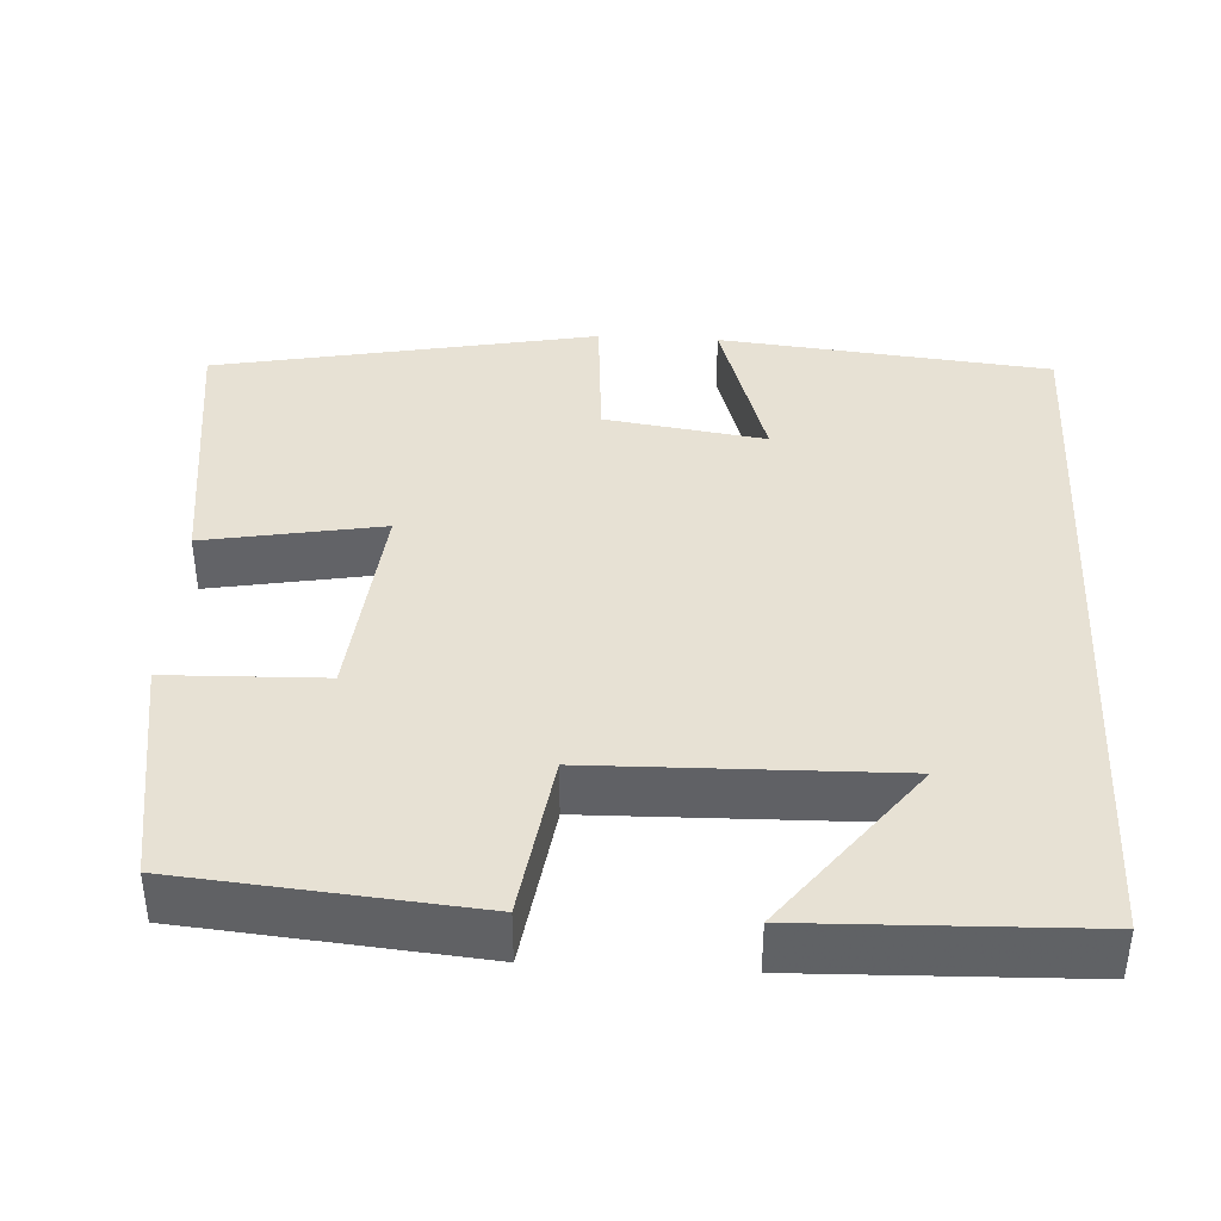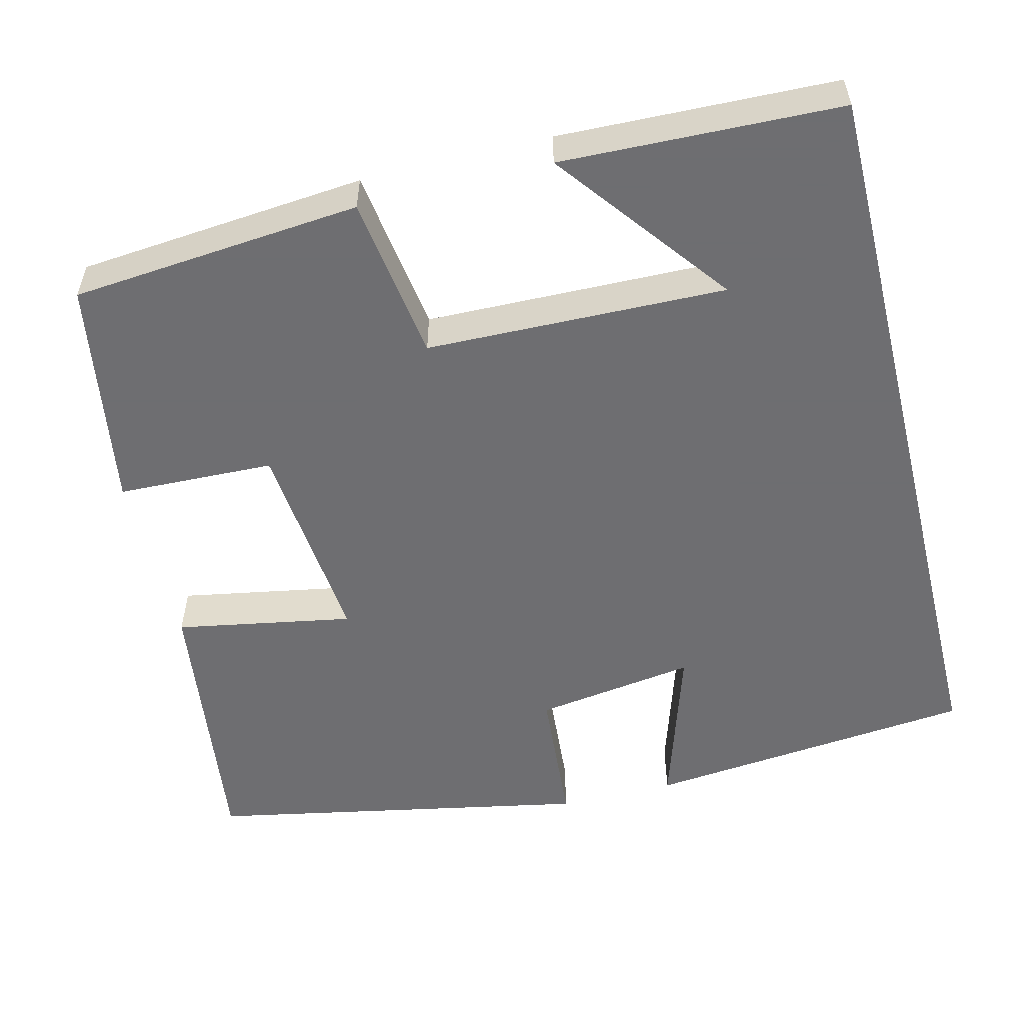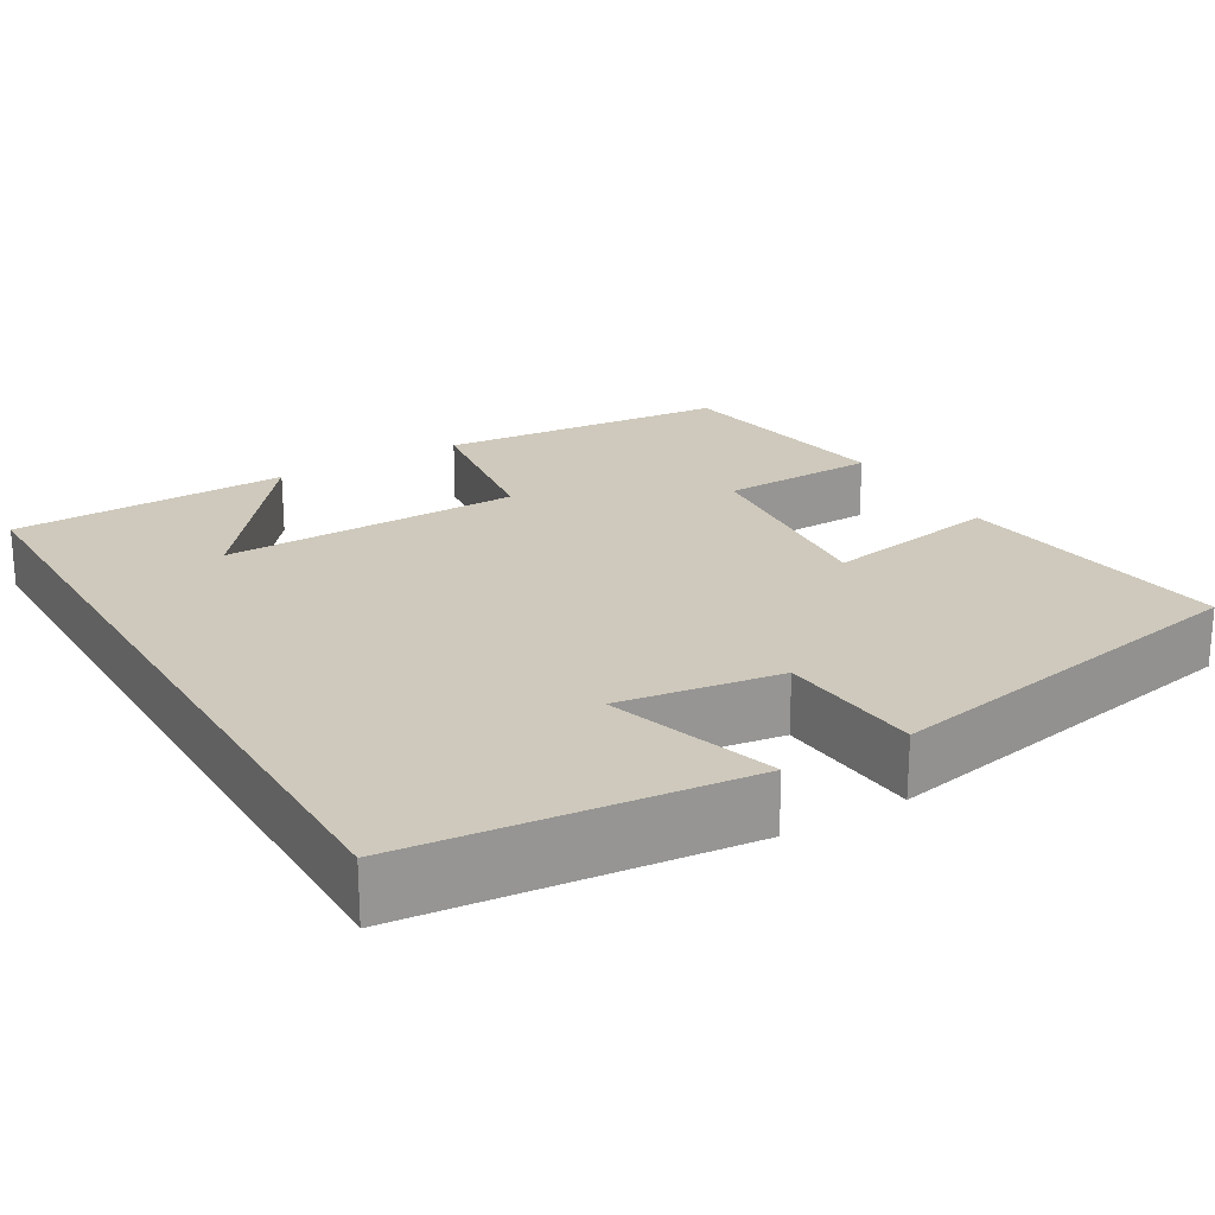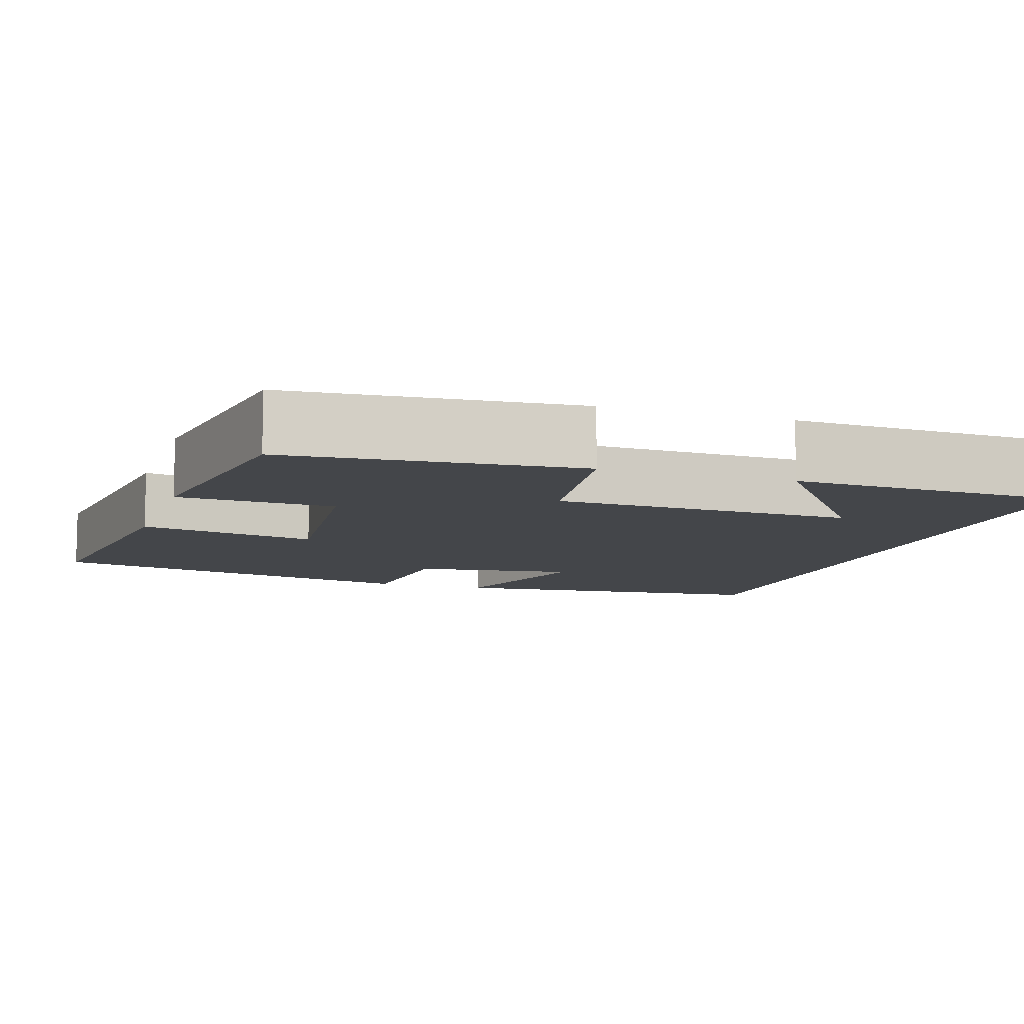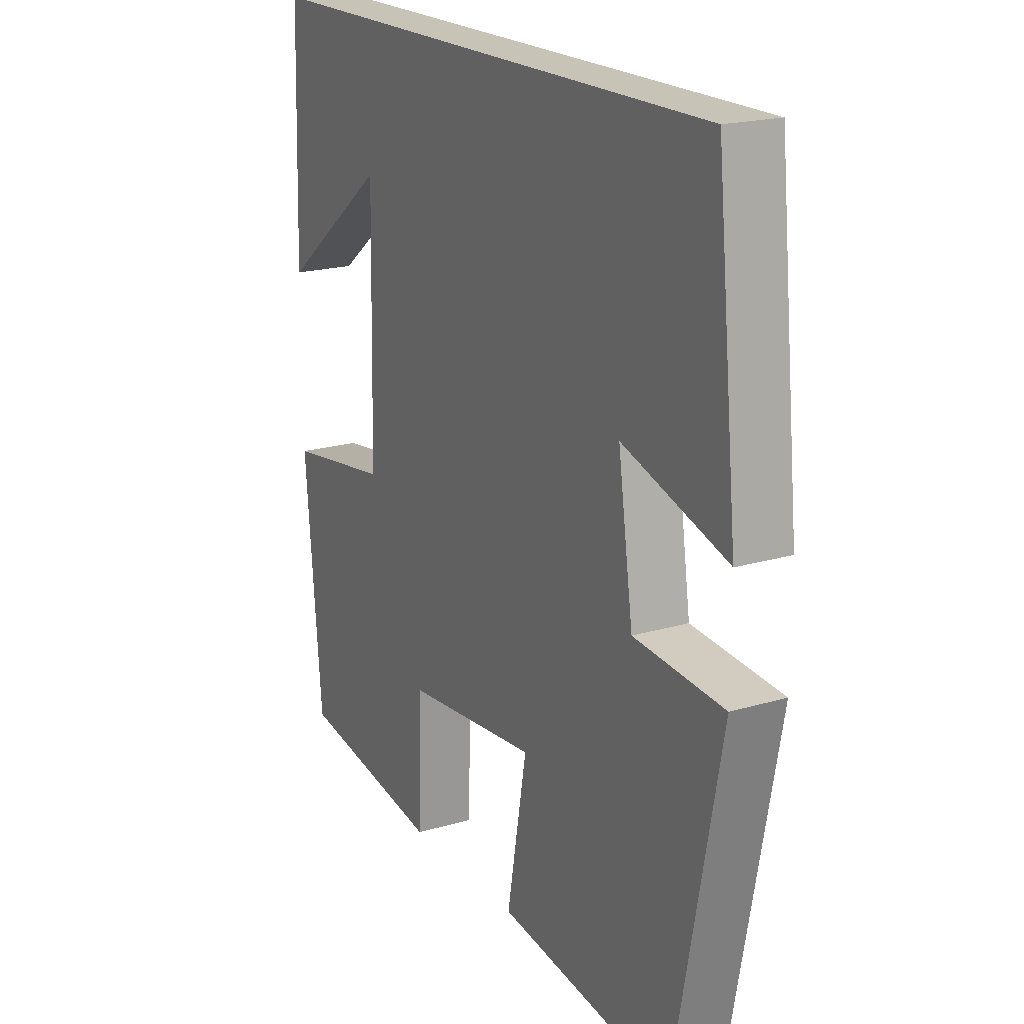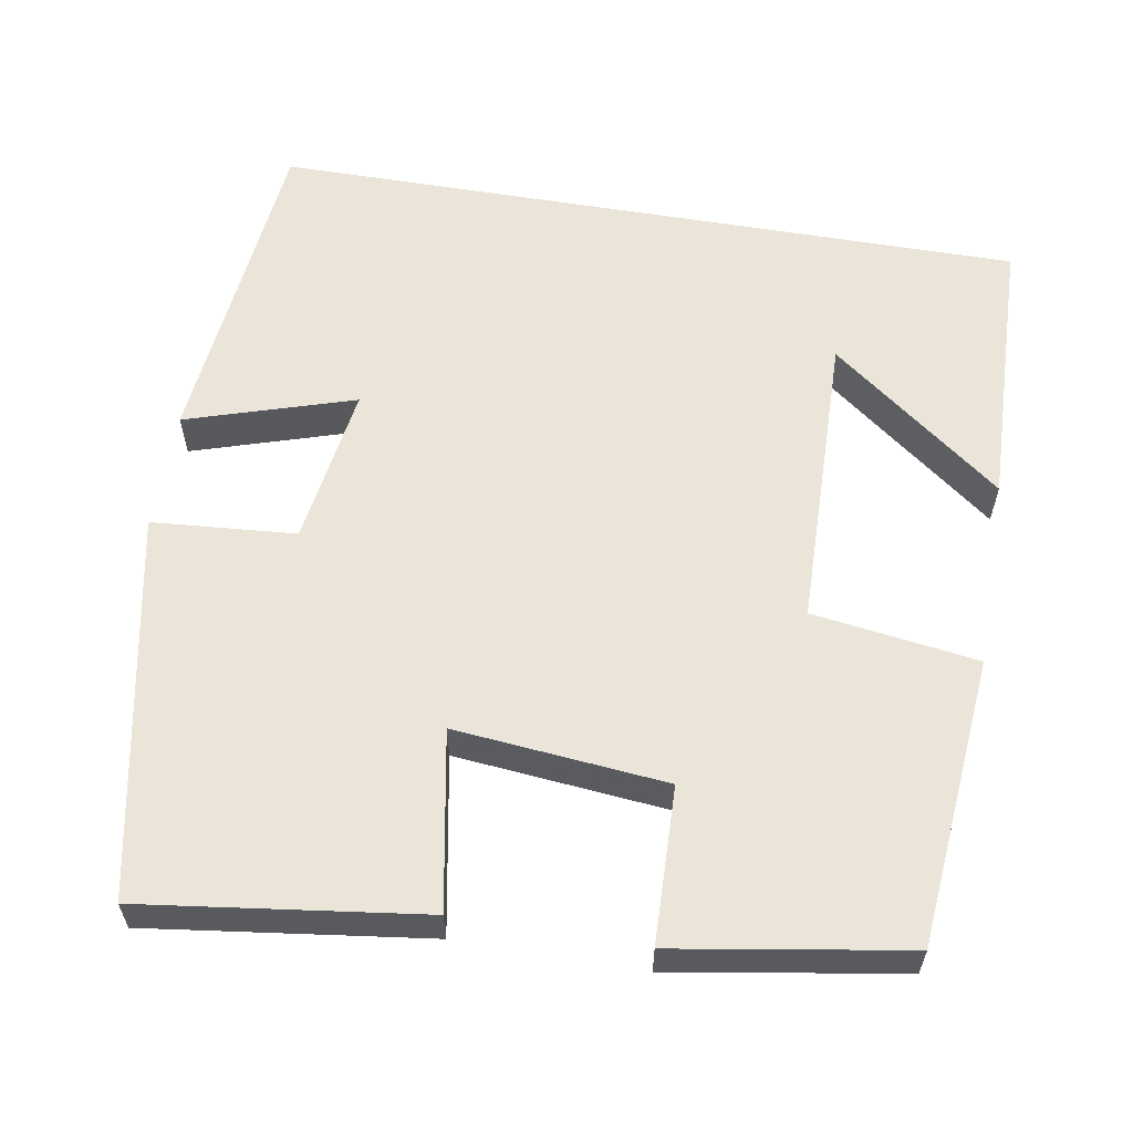
<metadata>
{"format":"obj","ext":"obj","renderer":"f3d","projection":"perspective","resolution":1024,"background":"white","views":[{"elev":39.4,"azim":-86.8,"up":"+Y"},{"elev":-54.4,"azim":-76.1,"up":"+Y"},{"elev":22.3,"azim":59.4,"up":"+Y"},{"elev":-9.5,"azim":-108.1,"up":"+Y"},{"elev":19.7,"azim":61.2,"up":"+Z"},{"elev":59.3,"azim":-170.4,"up":"+Y"}]}
</metadata>
<code>
v 0.407 0.07 -0.546
v 0.055 0.07 -0.5
v 0.095 0.07 -0.277
v -0.171 0.07 -0.303
v -0.177 0.07 -0.5
v -0.467 0.07 -0.453
v -0.5 0.07 -0.089
v -0.292 0.07 -0.059
v -0.284 0.07 0.317
v -0.5 0.07 0.151
v -0.489 0.07 0.5
v 0.457 0.07 0.5
v 0.5 0.07 0.084
v 0.289 0.07 0.15
v 0.319 0.07 -0.052
v 0.5 0.07 -0.066
v 0.407 0 -0.546
v 0.055 0 -0.5
v 0.095 0 -0.277
v -0.171 0 -0.303
v -0.177 0 -0.5
v -0.467 0 -0.453
v -0.5 0 -0.089
v -0.292 0 -0.059
v -0.284 0 0.317
v -0.5 0 0.151
v -0.489 0 0.5
v 0.457 0 0.5
v 0.5 0 0.084
v 0.289 0 0.15
v 0.319 0 -0.052
v 0.5 0 -0.066
f 1 2 3
f 16 1 3
f 15 16 3
f 14 15 3 4
f 11 12 13 14
f 9 10 11
f 9 11 14
f 8 9 14 4
f 6 7 8
f 5 6 8
f 4 5 8
f 19 18 17
f 19 17 32
f 19 32 31
f 20 19 31 30
f 30 29 28 27
f 27 26 25
f 30 27 25
f 20 30 25 24
f 24 23 22
f 24 22 21
f 24 21 20
f 1 17 18 2
f 2 18 19 3
f 3 19 20 4
f 4 20 21 5
f 5 21 22 6
f 6 22 23 7
f 7 23 24 8
f 8 24 25 9
f 9 25 26 10
f 10 26 27 11
f 11 27 28 12
f 12 28 29 13
f 13 29 30 14
f 14 30 31 15
f 15 31 32 16
f 16 32 17 1

</code>
